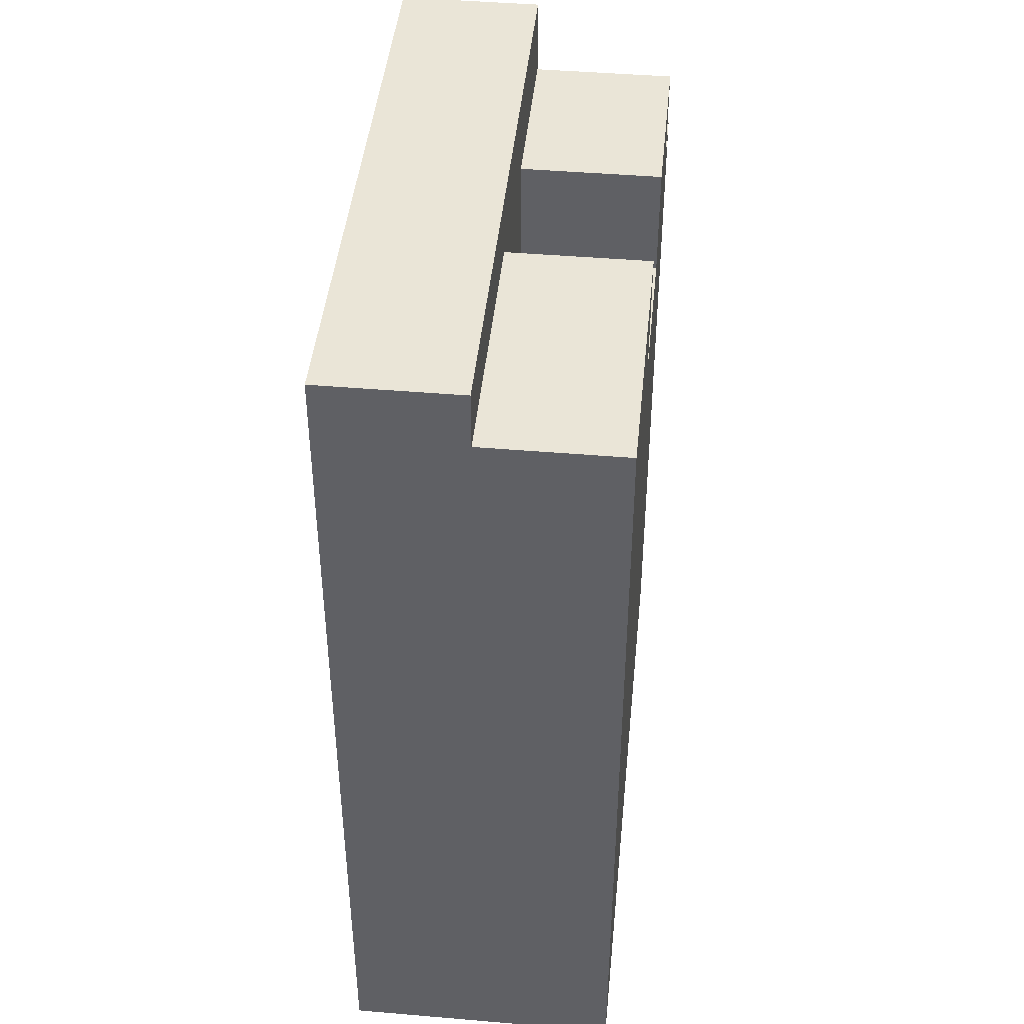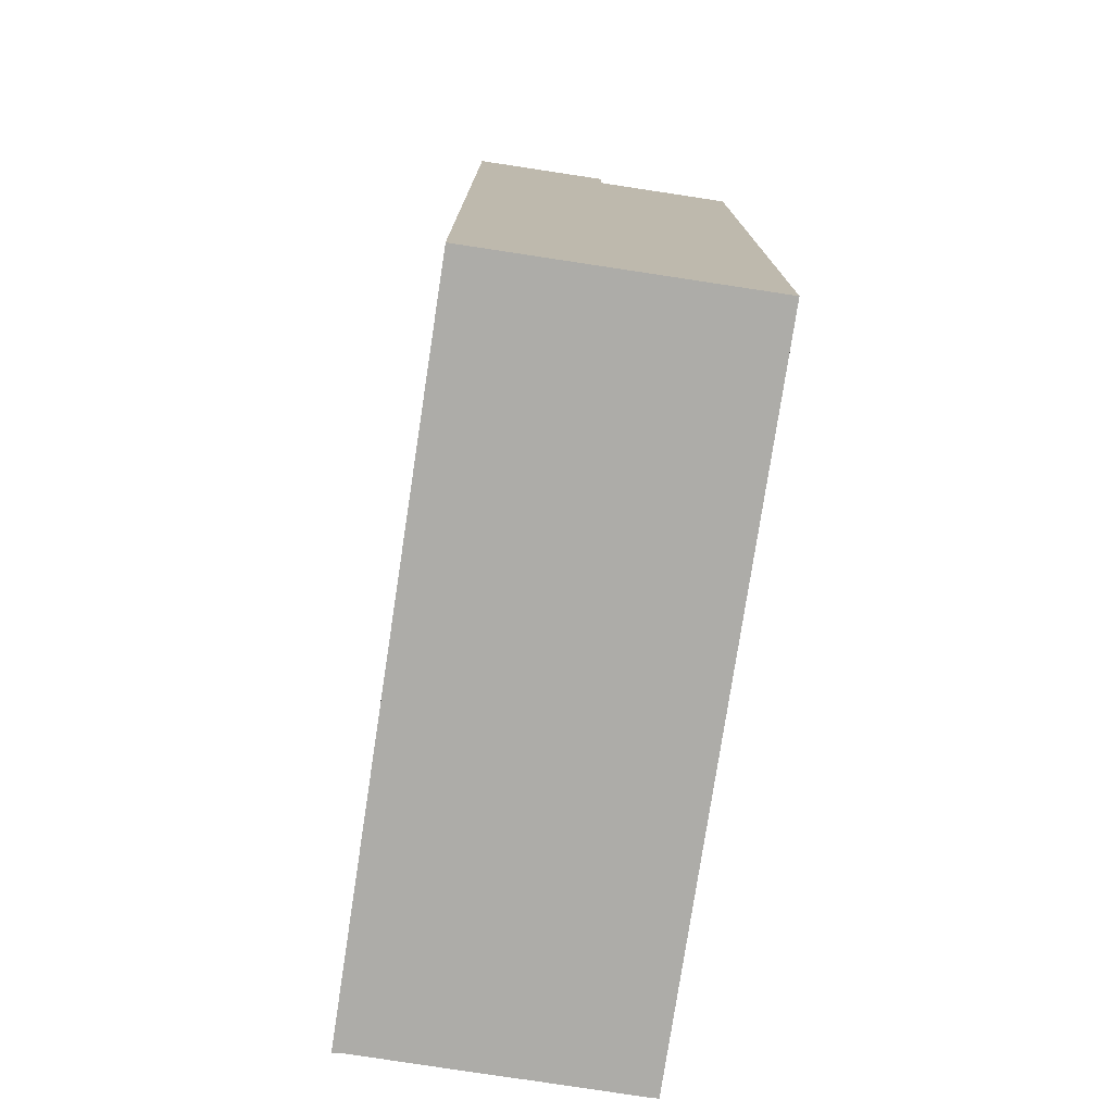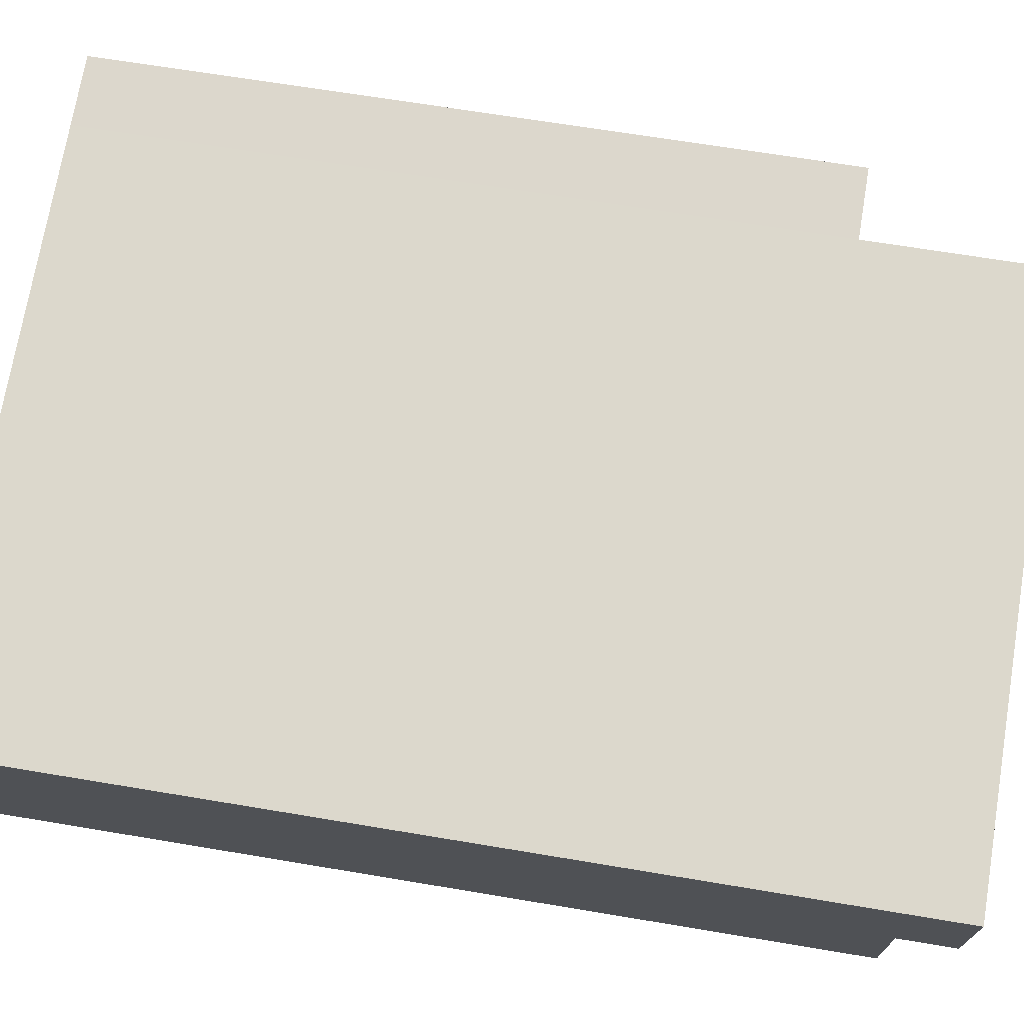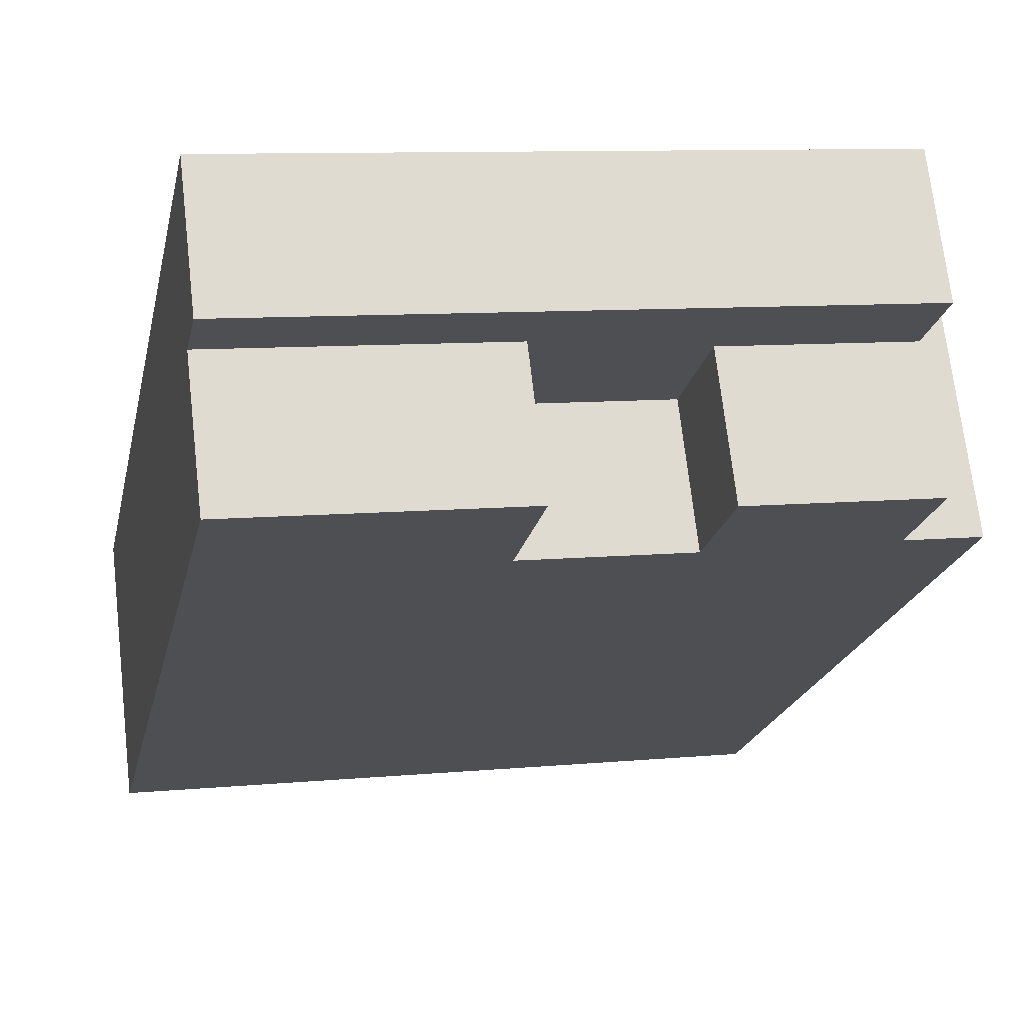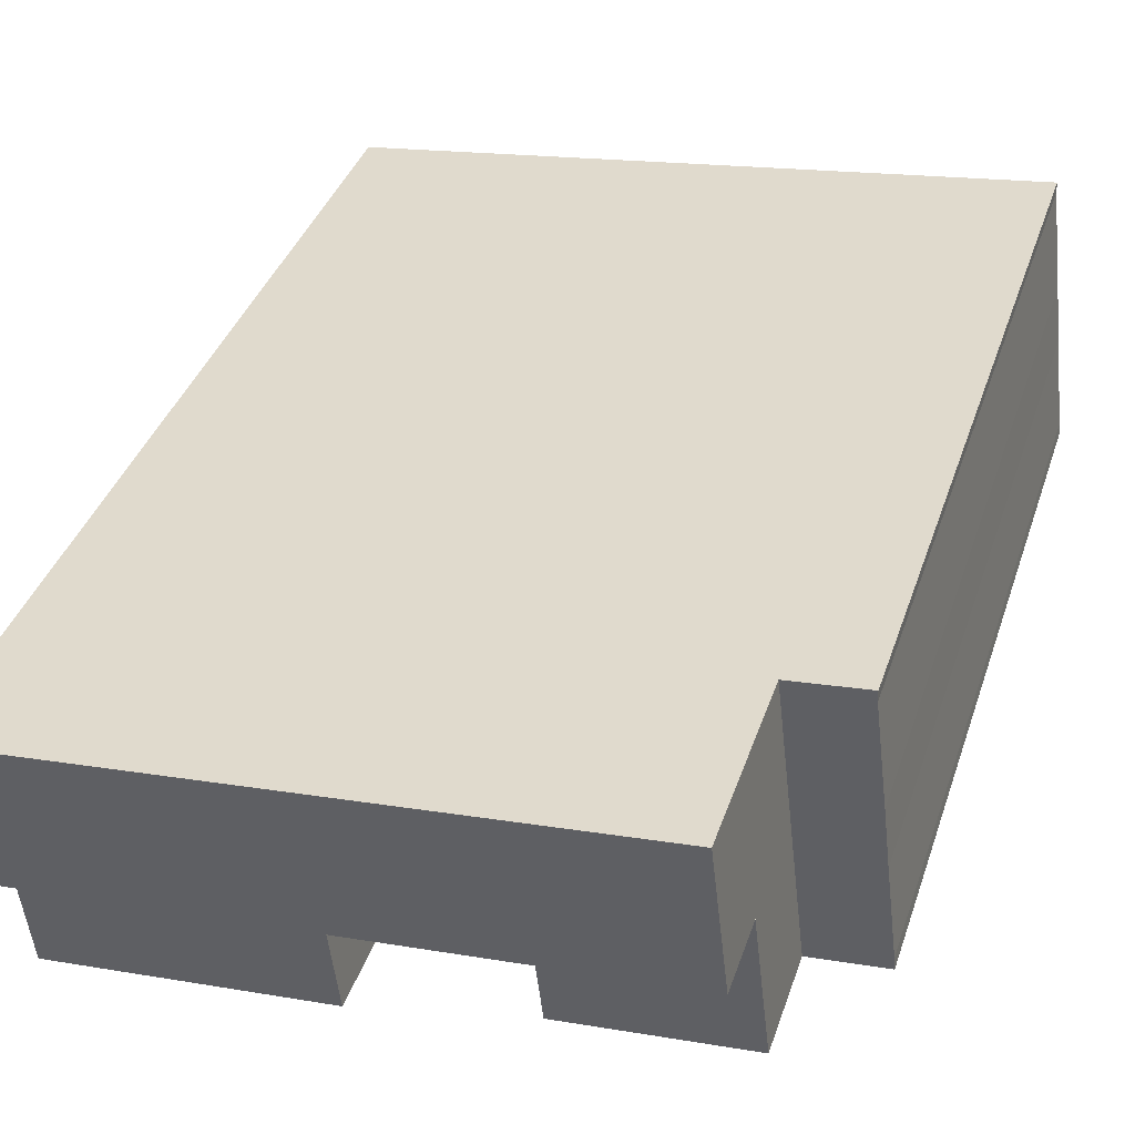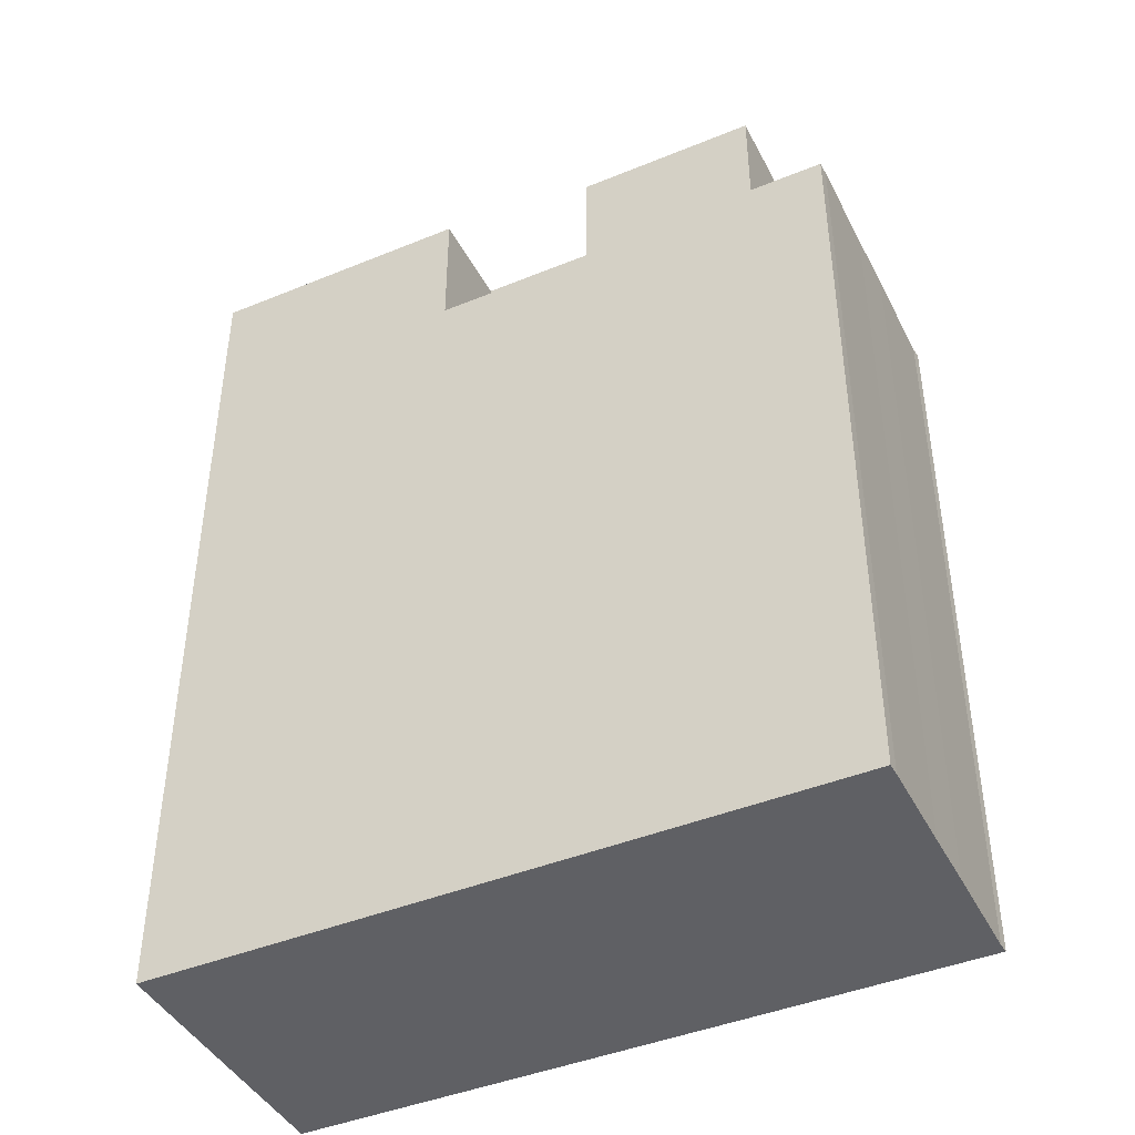
<metadata>
{"format":"obj","ext":"obj","renderer":"f3d","projection":"perspective","resolution":1024,"background":"white","views":[{"elev":44.2,"azim":102.4,"up":"+Y"},{"elev":-76.7,"azim":88.1,"up":"+Y"},{"elev":65.8,"azim":99.6,"up":"+Z"},{"elev":-20.3,"azim":168.3,"up":"+Z"},{"elev":38.3,"azim":-162.3,"up":"+Z"},{"elev":-43.2,"azim":-147.4,"up":"+Y"}]}
</metadata>
<code>
v  2.089 17.45 3.027
v  1.709 19.91 -0.2
v  1.709 17.45 -0.2
v  2.089 19.91 3.027
v  2.468 17.45 6.252
v  2.089 21.71 3.027
v  2.468 21.71 6.252
v  4.287 21.71 6.037
v  6.252 21.71 2.54
v  16.62 21.71 4.577
v  9.994 21.71 2.102
v  16.25 21.71 1.37
v  9.994 20.37 2.102
v  16.25 20.37 1.37
v  6.252 19.91 2.54
v  6.252 17.27 2.54
v  9.994 17.27 2.102
v  0.027 17.45 0.291
v  0 0 0
v  0.027 -1.782e-17 0.291
v  0 17.45 1.068e-15
v  9.614 17.27 -1.125
v  5.873 17.27 -0.687
v  0.296 17.45 2.466
v  0.459 17.45 3.839
v  0.545 17.45 4.519
v  0.754 17.45 6.205
v  0.763 17.45 6.454
v  0.459 -2.351e-16 3.839
v  0.545 -2.767e-16 4.519
v  15.87 20.37 -1.857
v  9.614 20.37 -1.125
v  0.296 -1.51e-16 2.466
v  5.873 19.91 -0.687
v  9.614 6.889e-17 -1.125
v  15.87 1.137e-16 -1.857
v  1.709 1.225e-17 -0.2
v  5.873 4.207e-17 -0.687
v  4.287 -3.697e-16 6.037
v  16.25 -8.389e-17 1.37
v  16.62 -2.803e-16 4.577
v  2.468 -3.828e-16 6.252
v  0.763 -3.952e-16 6.454
v  0.754 -3.799e-16 6.205
g defaultobject
f 1 2 3
f 2 1 4
f 4 1 5
f 4 5 6
f 6 5 7
f 8 6 7
f 6 8 9
f 9 8 10
f 9 10 11
f 11 10 12
f 12 13 11
f 13 12 14
f 9 4 6
f 4 9 15
f 15 9 11
f 15 11 16
f 16 11 17
f 17 11 13
f 18 19 20
f 19 18 21
f 16 22 23
f 22 16 17
f 18 3 21
f 3 18 1
f 1 18 24
f 1 24 25
f 1 25 5
f 5 25 26
f 5 26 27
f 5 27 28
f 26 29 30
f 29 26 25
f 13 31 32
f 31 13 14
f 24 20 33
f 20 24 18
f 13 22 17
f 22 13 32
f 25 33 29
f 33 25 24
f 34 16 23
f 16 34 15
f 4 34 2
f 34 4 15
f 31 22 32
f 22 31 35
f 35 31 36
f 34 3 2
f 3 34 37
f 37 34 38
f 38 34 23
f 38 23 22
f 38 22 35
f 3 19 21
f 19 3 37
f 39 40 41
f 40 39 36
f 36 39 35
f 35 39 38
f 38 39 42
f 38 42 43
f 38 43 37
f 37 43 44
f 37 44 30
f 37 30 29
f 37 29 33
f 37 33 20
f 37 20 19
f 28 44 43
f 44 28 27
f 42 28 43
f 28 42 5
f 5 42 39
f 5 39 7
f 7 39 8
f 8 39 41
f 8 41 10
f 27 30 44
f 30 27 26
f 41 12 10
f 12 41 14
f 14 41 31
f 31 41 36
f 36 41 40

</code>
